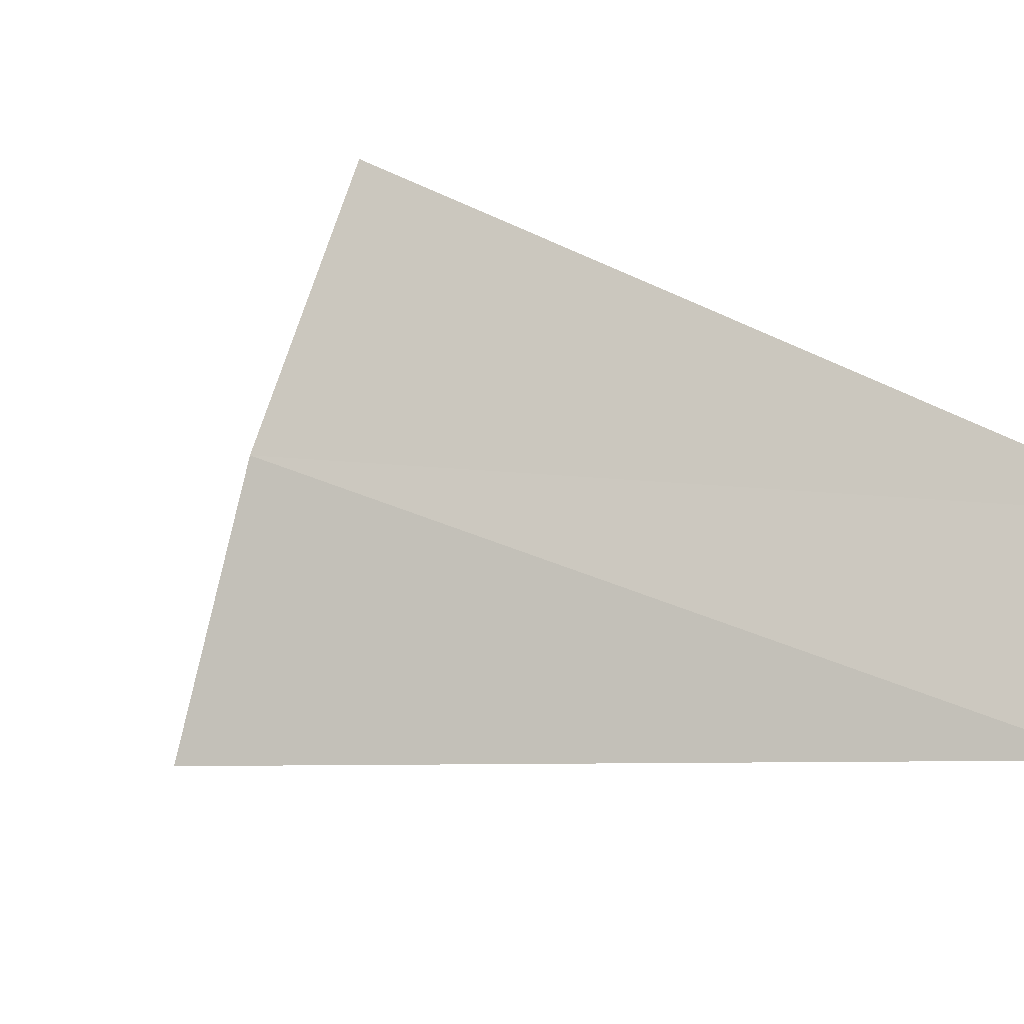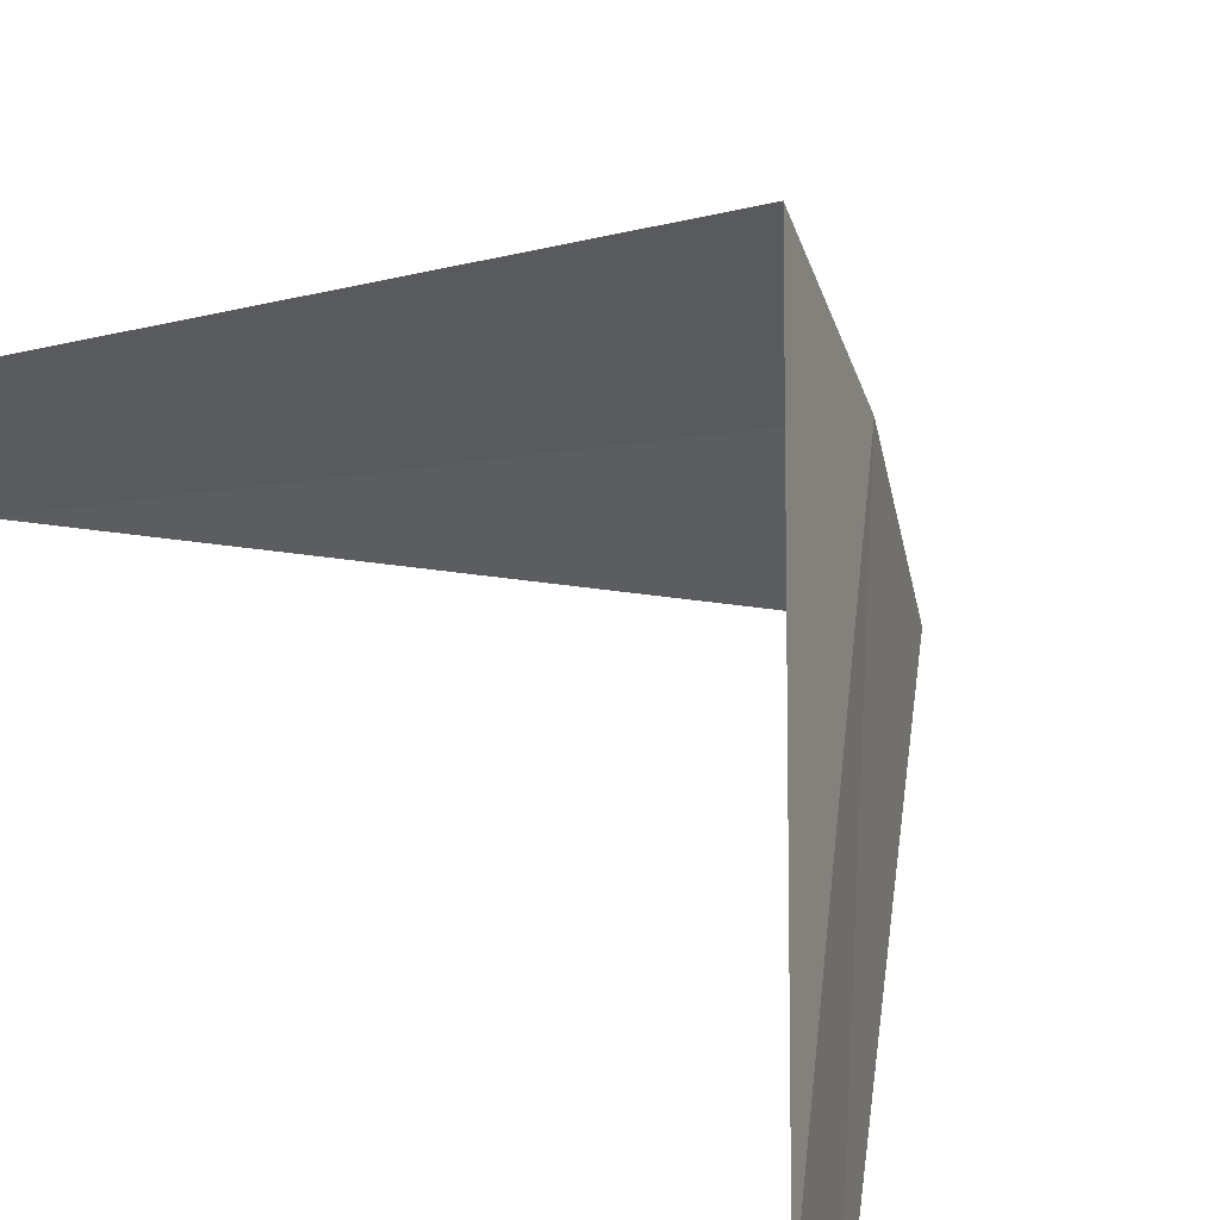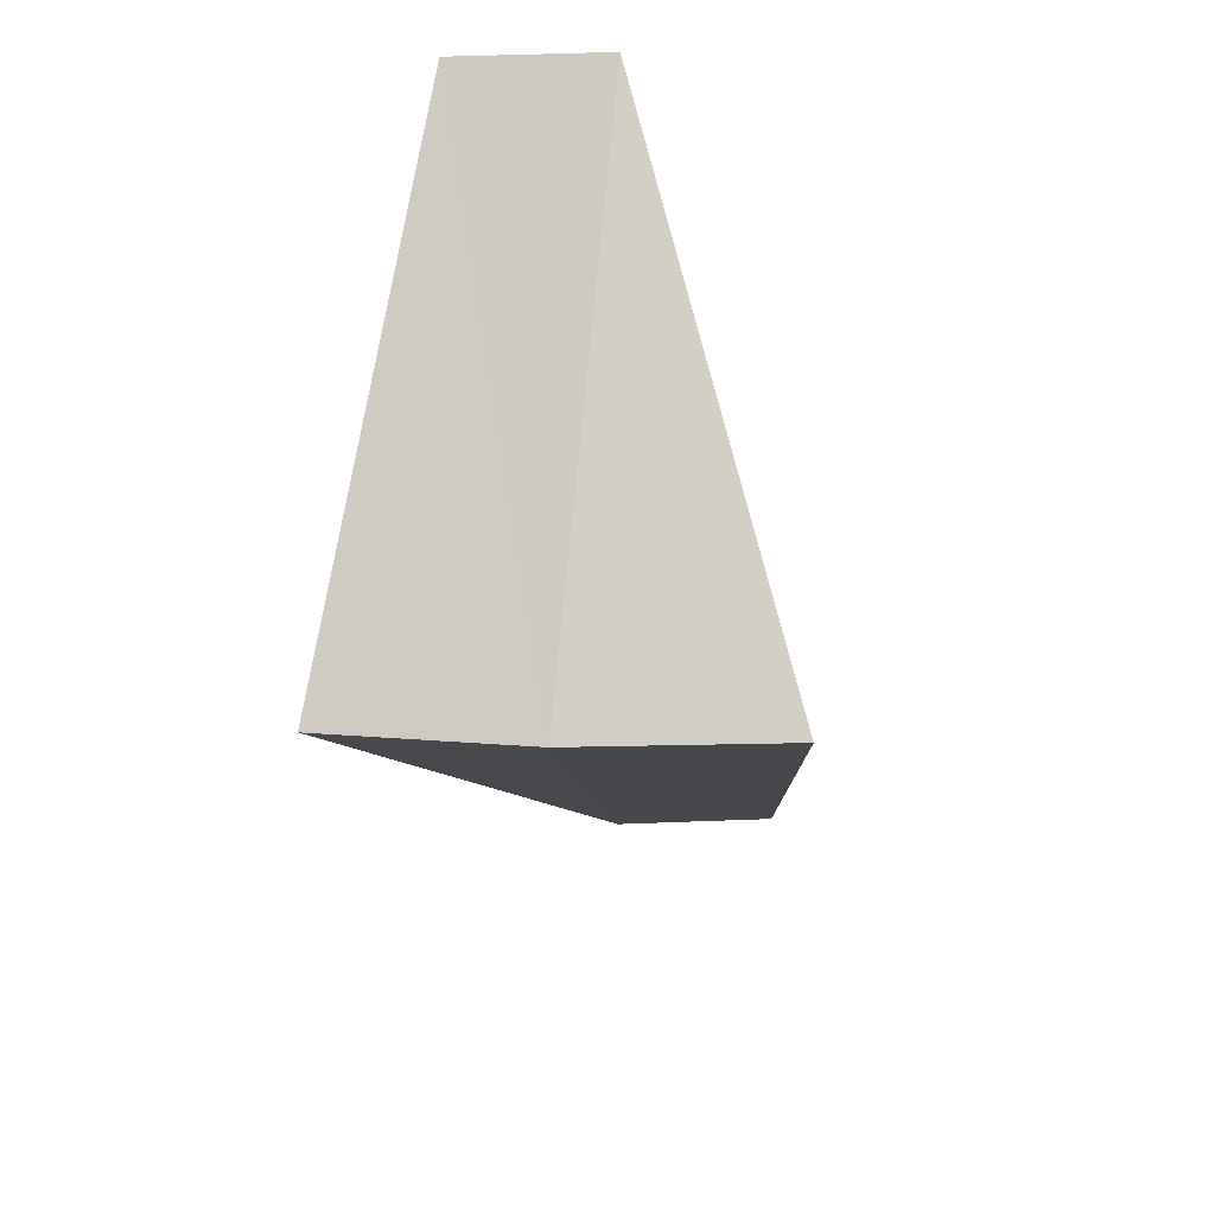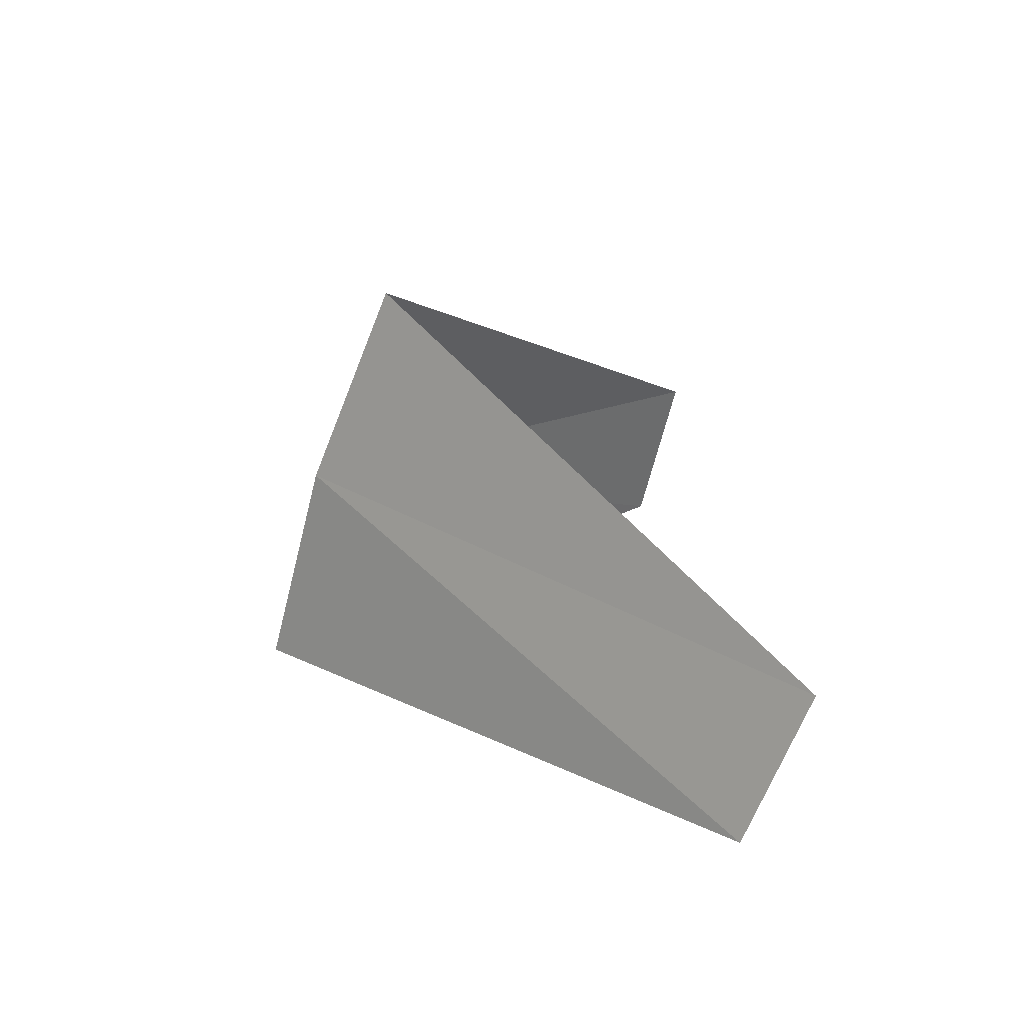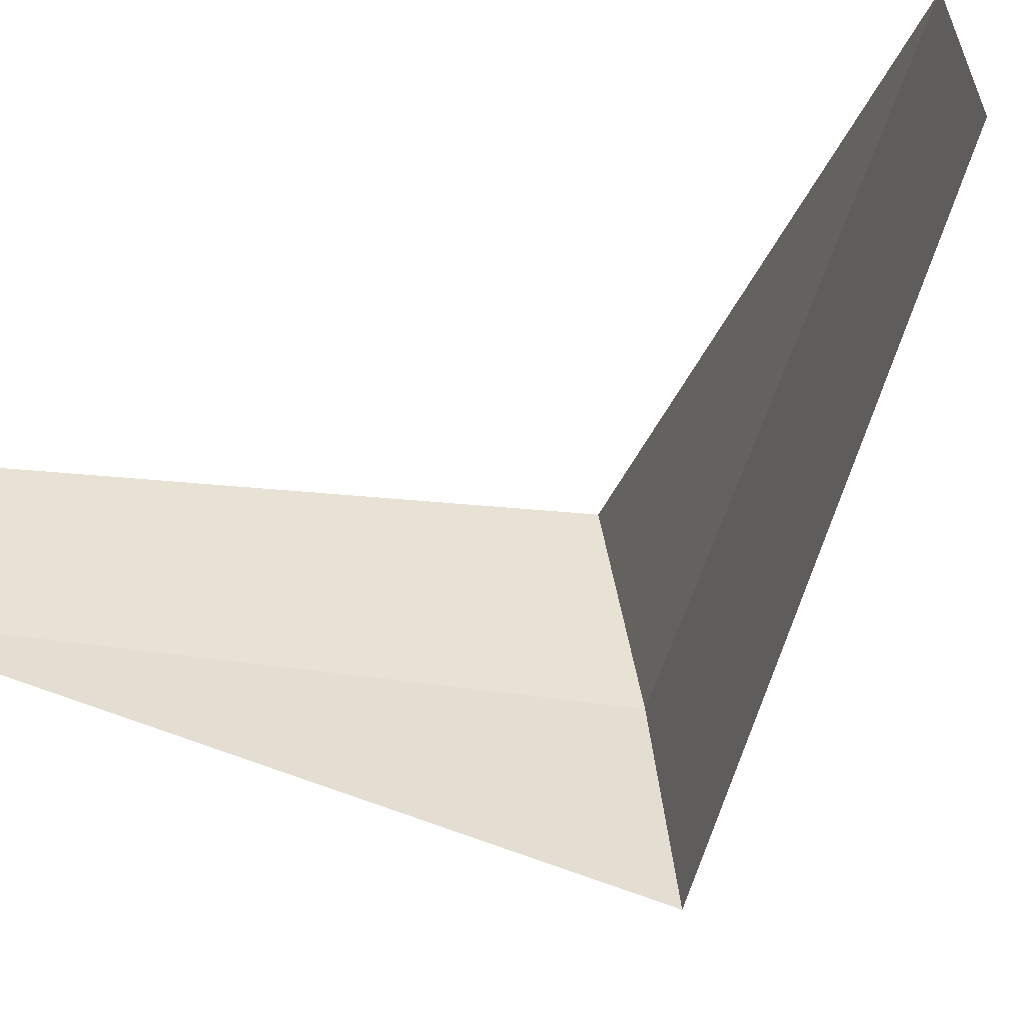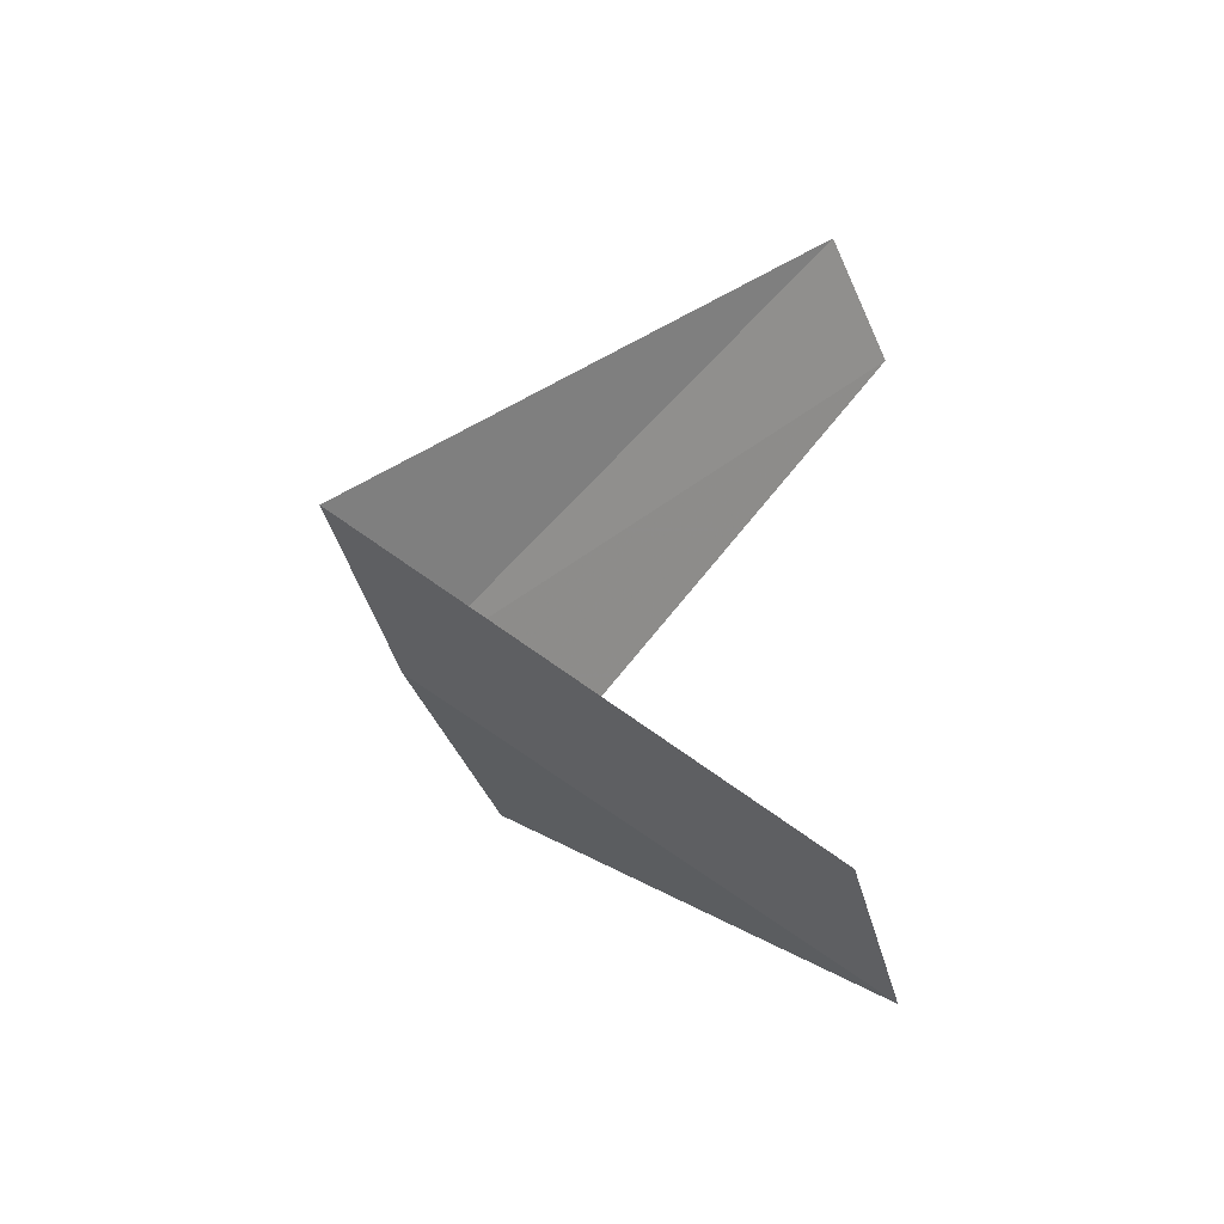
<metadata>
{"format":"obj","ext":"obj","renderer":"f3d","projection":"perspective","resolution":1024,"background":"white","views":[{"elev":11.6,"azim":152.2,"up":"+Y"},{"elev":37.7,"azim":-36.2,"up":"+Y"},{"elev":34.3,"azim":119.5,"up":"+Z"},{"elev":-58.6,"azim":-176.1,"up":"+Z"},{"elev":-71.7,"azim":-60.3,"up":"+Y"},{"elev":-39.8,"azim":-139.3,"up":"+Z"}]}
</metadata>
<code>
v 3.719 1.472 28.12
v 2.629 1.445 27.16
v 2.789 1.104 27.12
v 3.505 1.927 28.16
v 3.874 0.9948 28.08
v 2.789 1.104 29.12
v 2.906 0.7461 29.08
f 1 3 2
f 1 2 4
f 1 5 3
f 1 4 6
f 1 7 5
f 1 6 7

</code>
